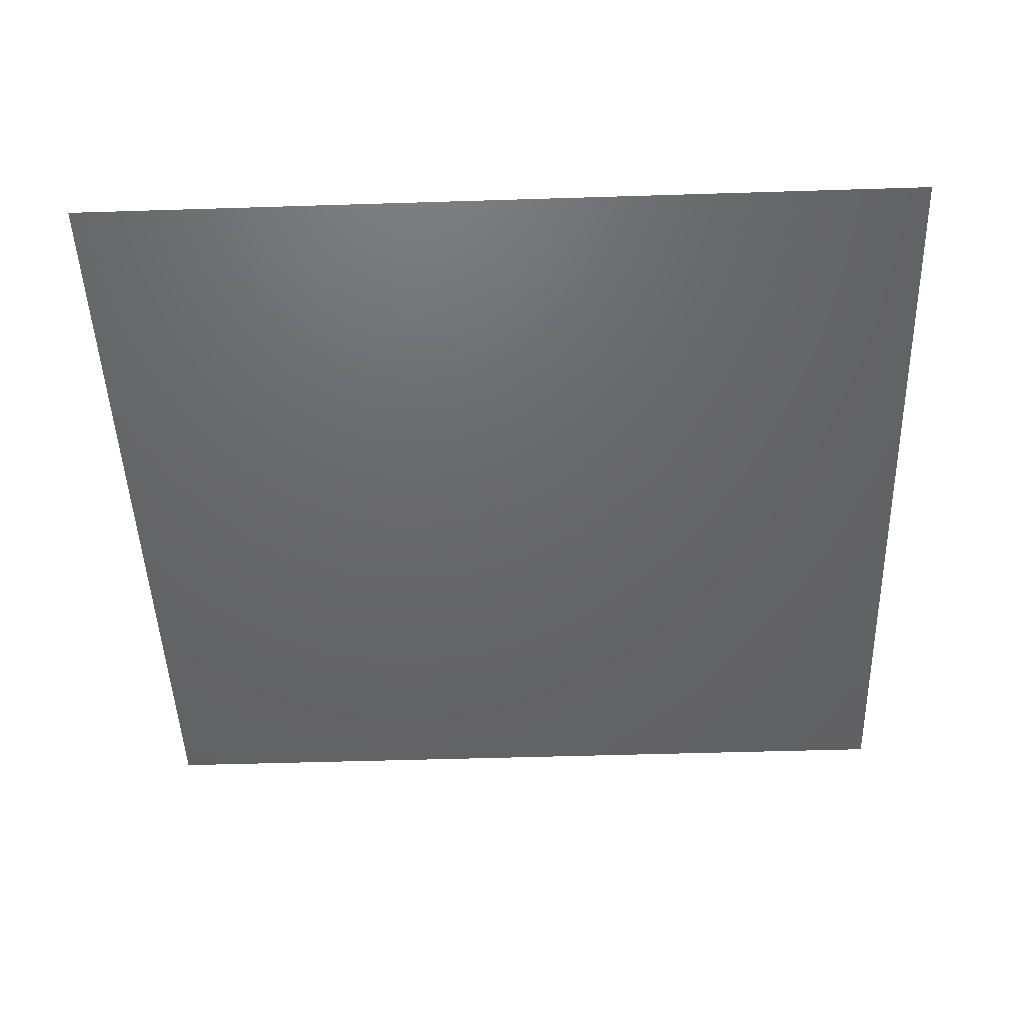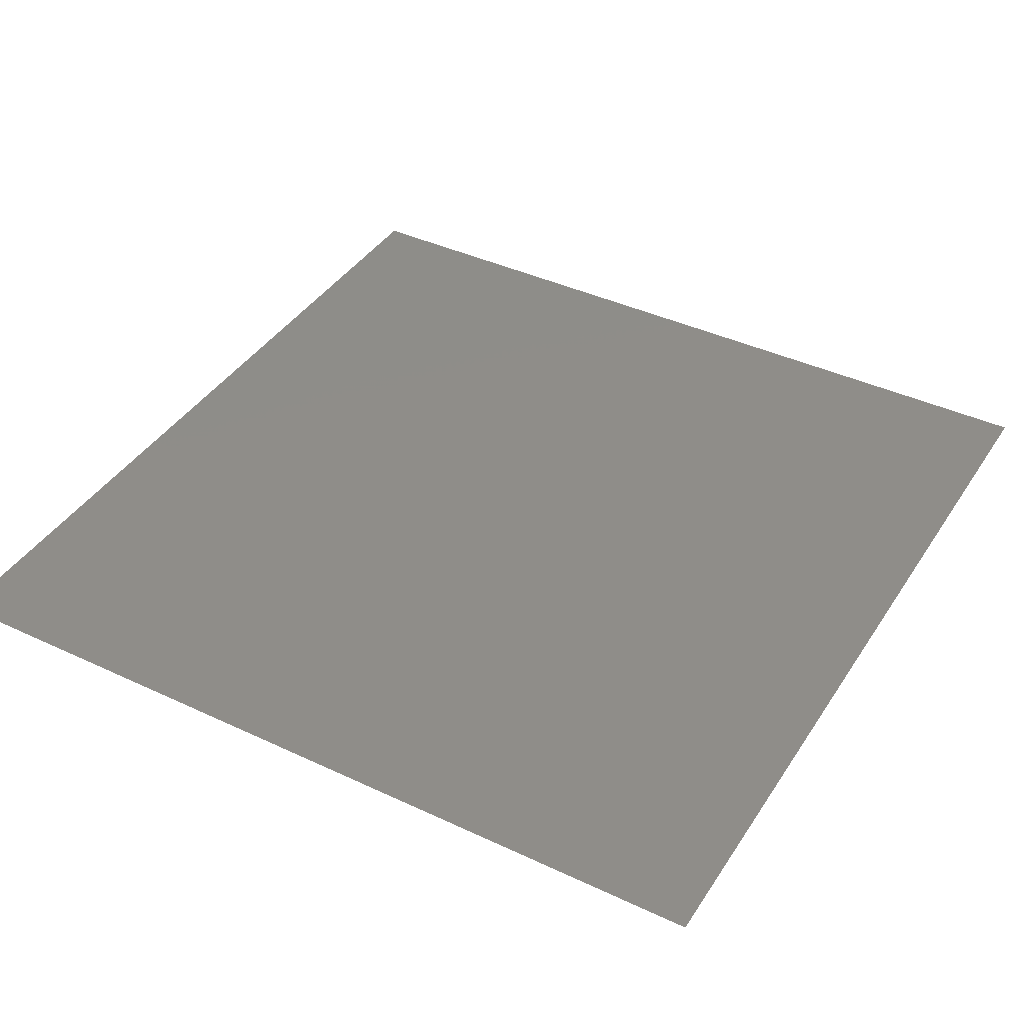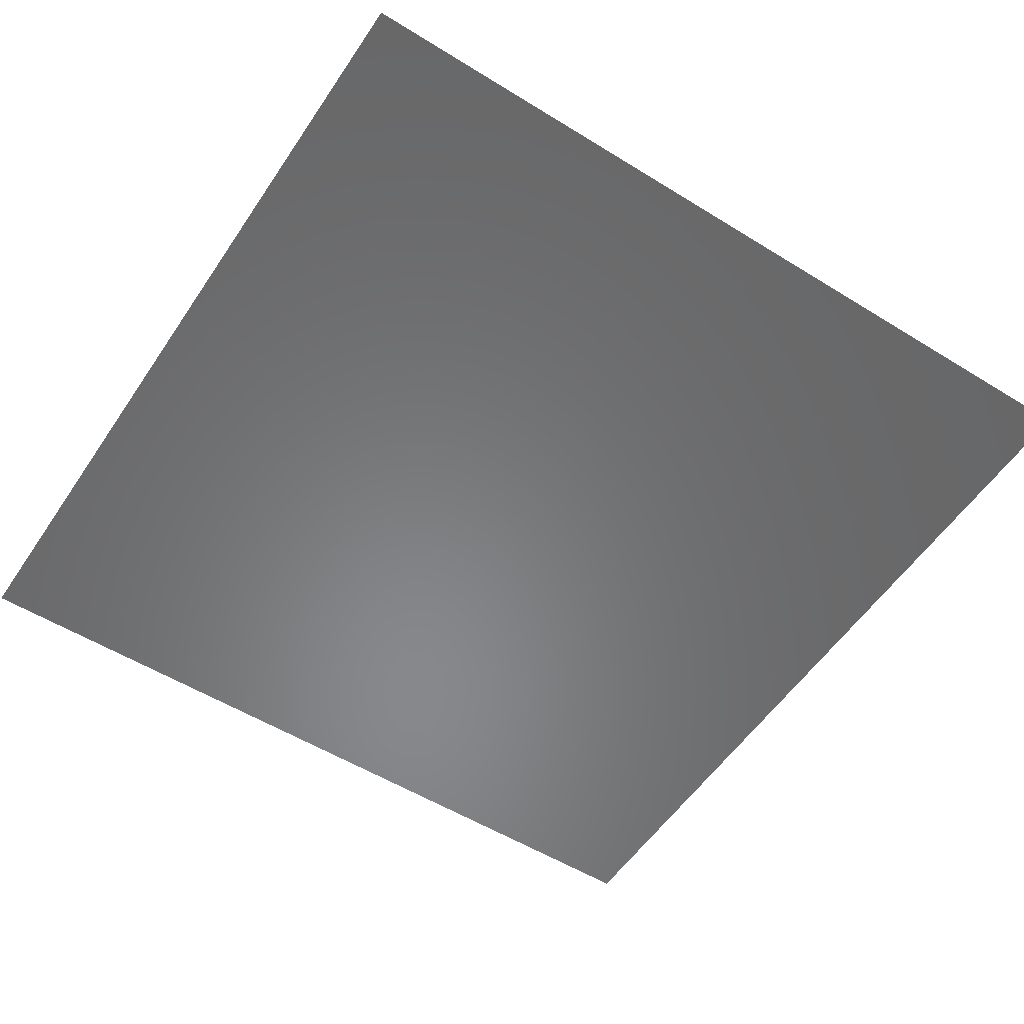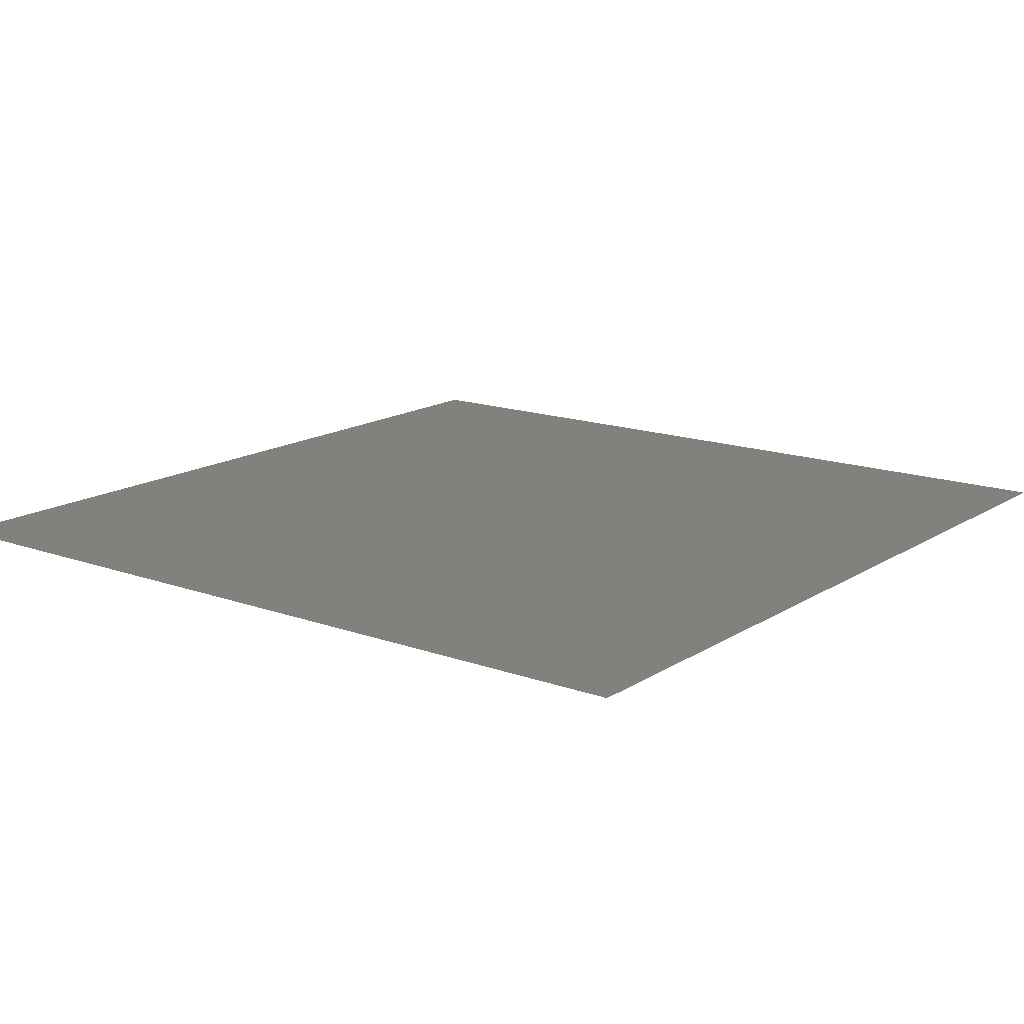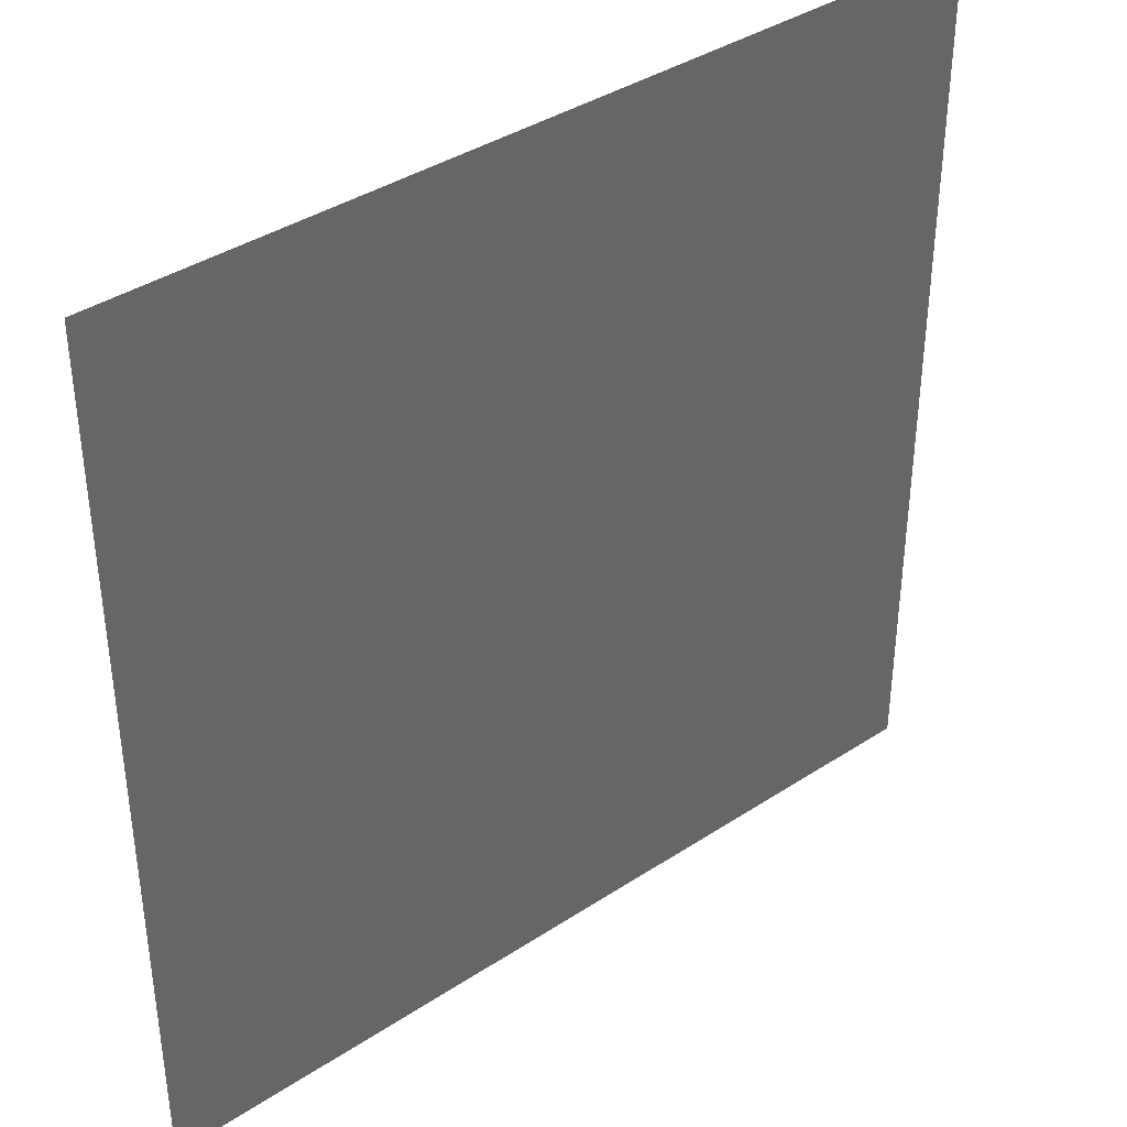
<metadata>
{"format":"stl","ext":"stl","renderer":"f3d","projection":"perspective","resolution":1024,"background":"white","views":[{"elev":-46.7,"azim":-88.1,"up":"+Y"},{"elev":40.5,"azim":-150.0,"up":"+Y"},{"elev":-54.6,"azim":-123.1,"up":"+Y"},{"elev":15.4,"azim":37.4,"up":"+Y"},{"elev":38.6,"azim":-39.4,"up":"+Z"}]}
</metadata>
<code>
# stl→obj: 2 verts, 24 faces
v 74.05 -9.335 8.516
v 74.05 -9.335 8.517
f 1 1 2
f 1 2 2
f 2 2 2
f 2 2 2
f 1 1 2
f 1 2 1
f 2 1 2
f 1 2 1
f 2 1 2
f 1 2 1
f 2 1 1
f 1 1 1
f 1 1 1
f 1 1 1
f 1 1 1
f 1 1 1
f 1 1 1
f 1 1 1
f 2 1 2
f 1 2 1
f 1 1 1
f 1 1 1
f 2 1 1
f 2 1 1

</code>
